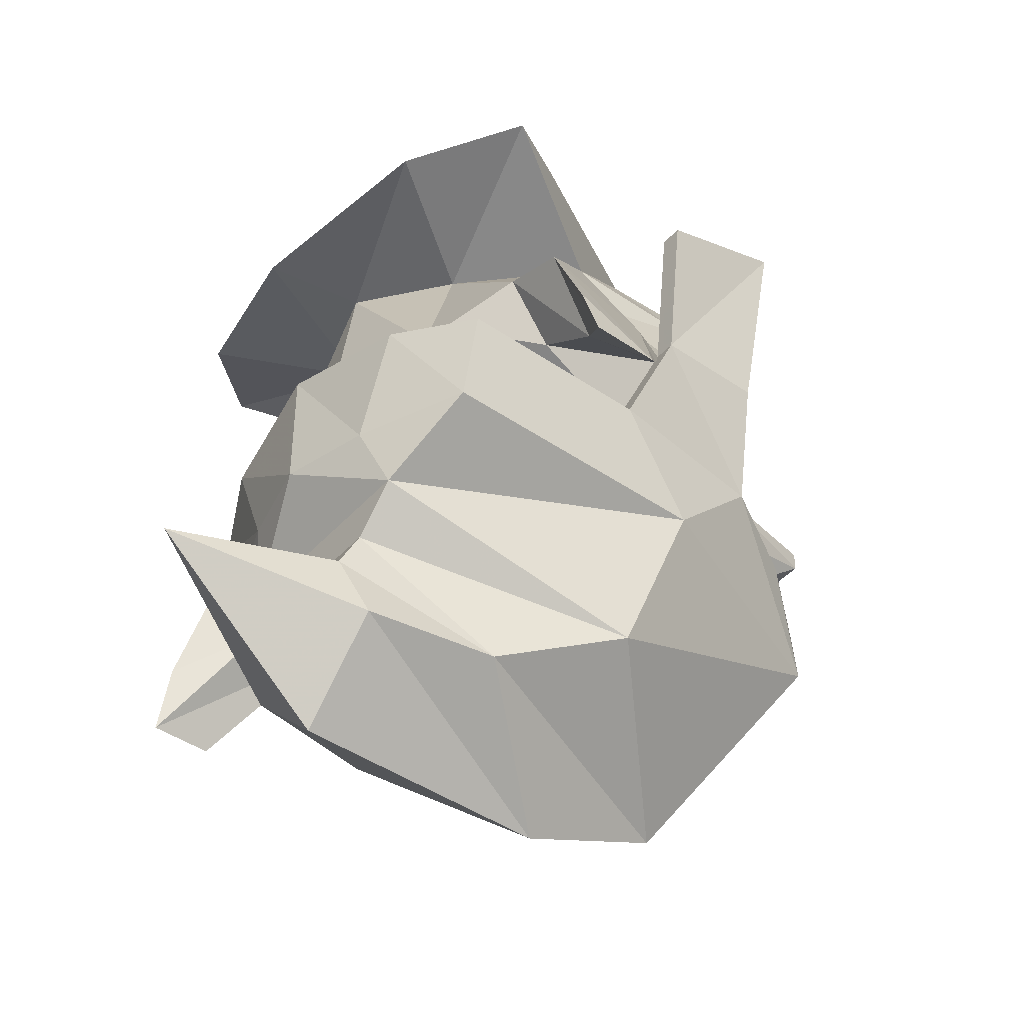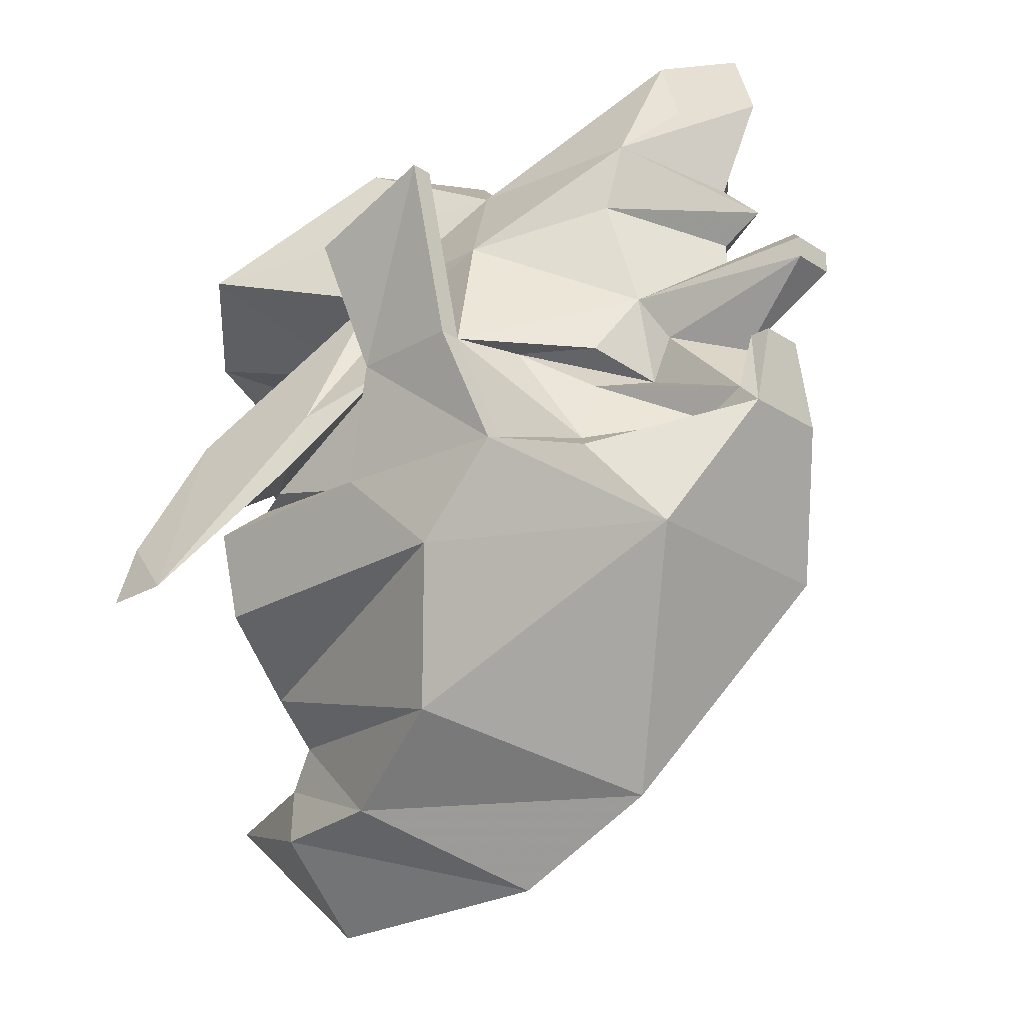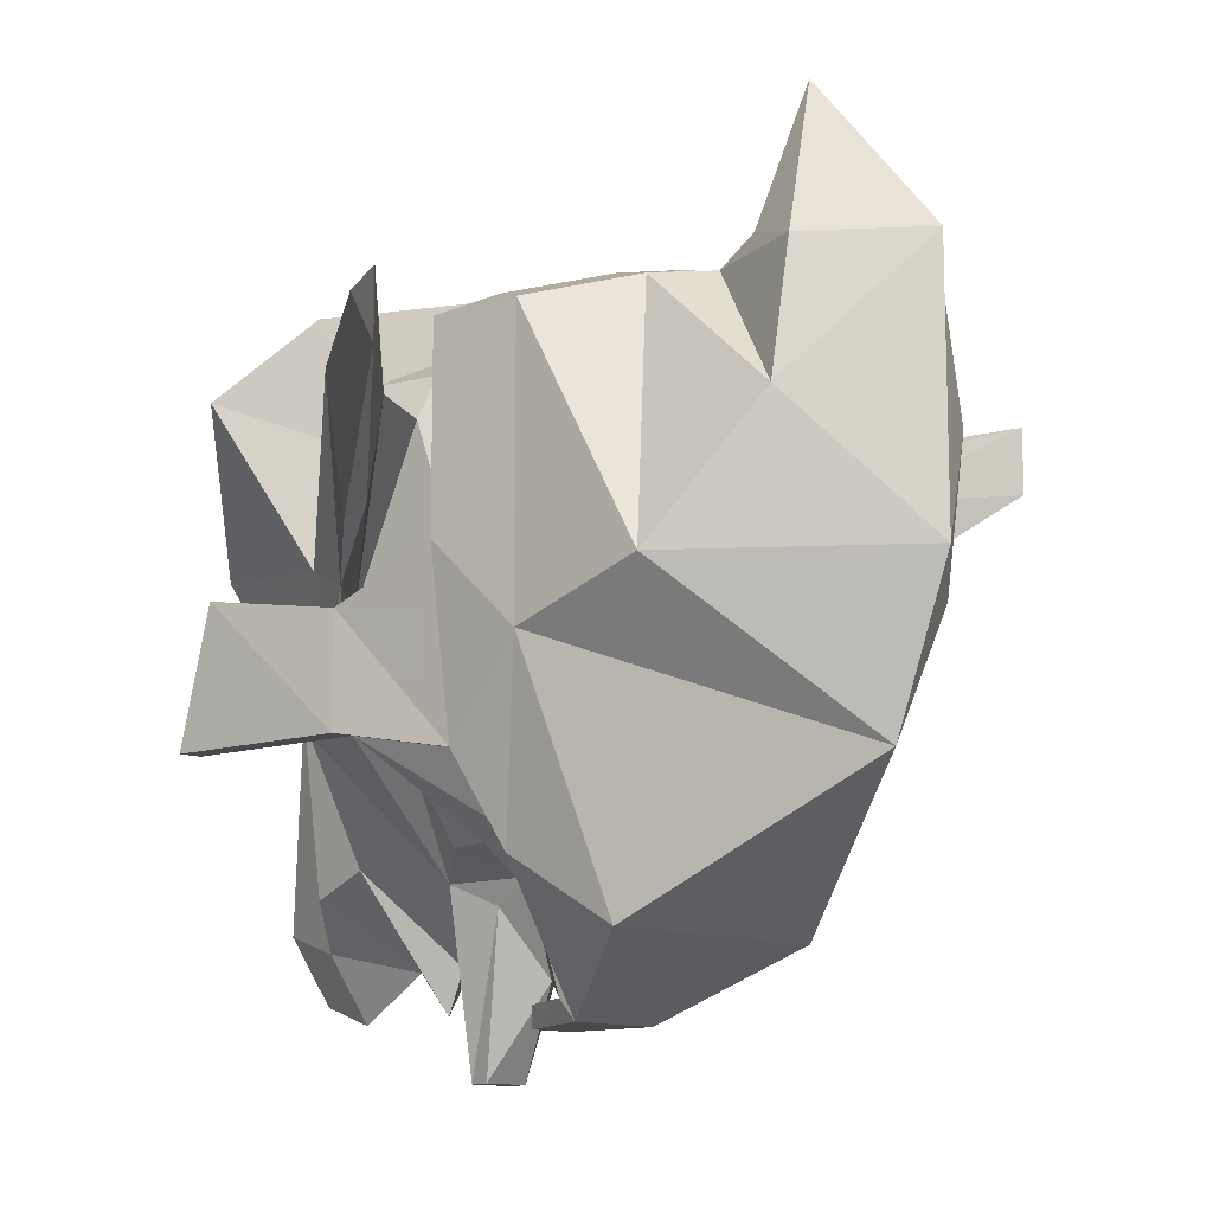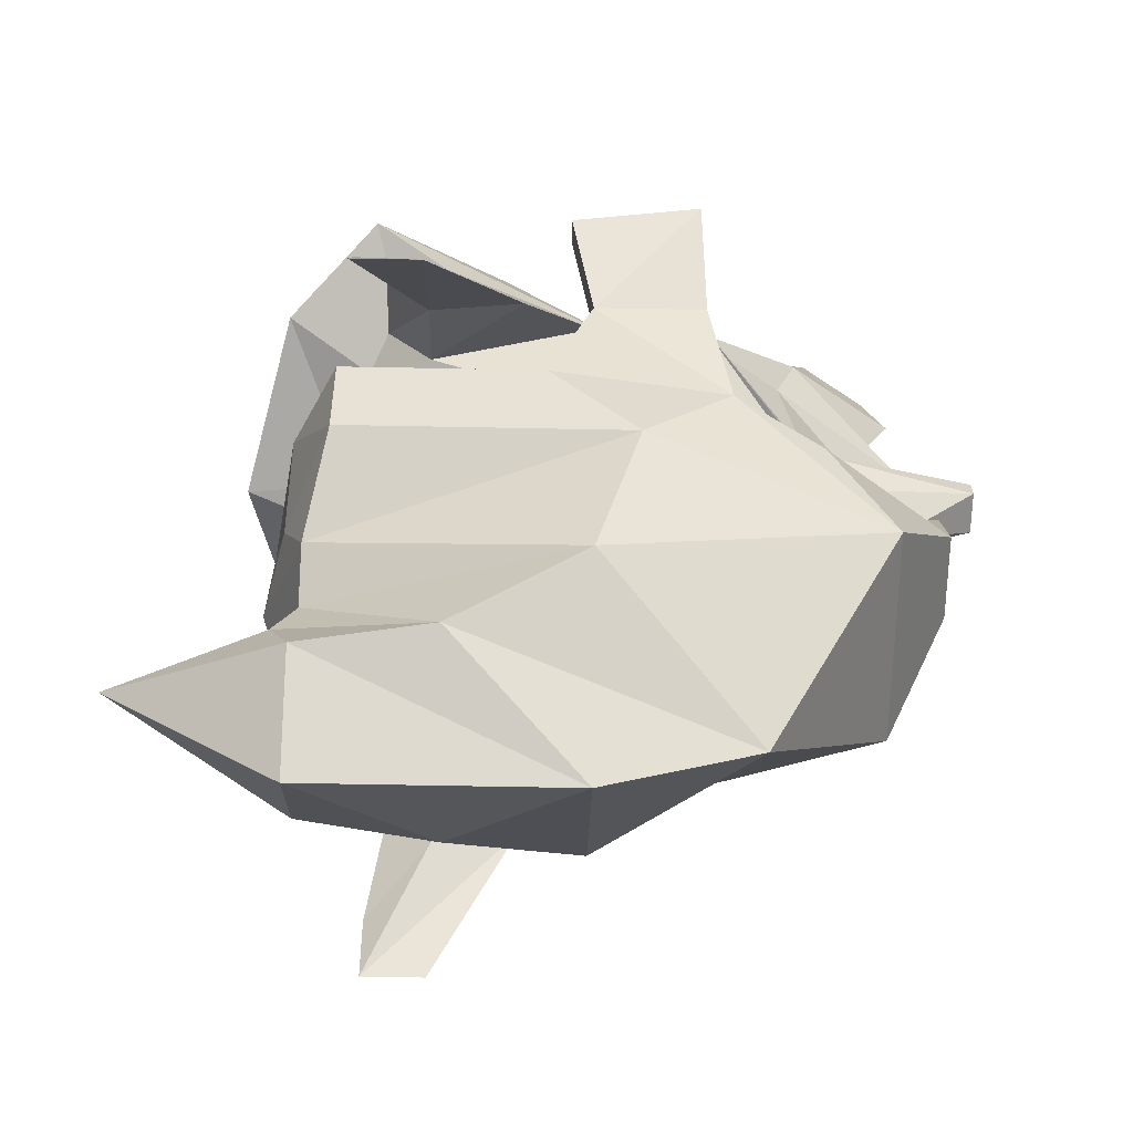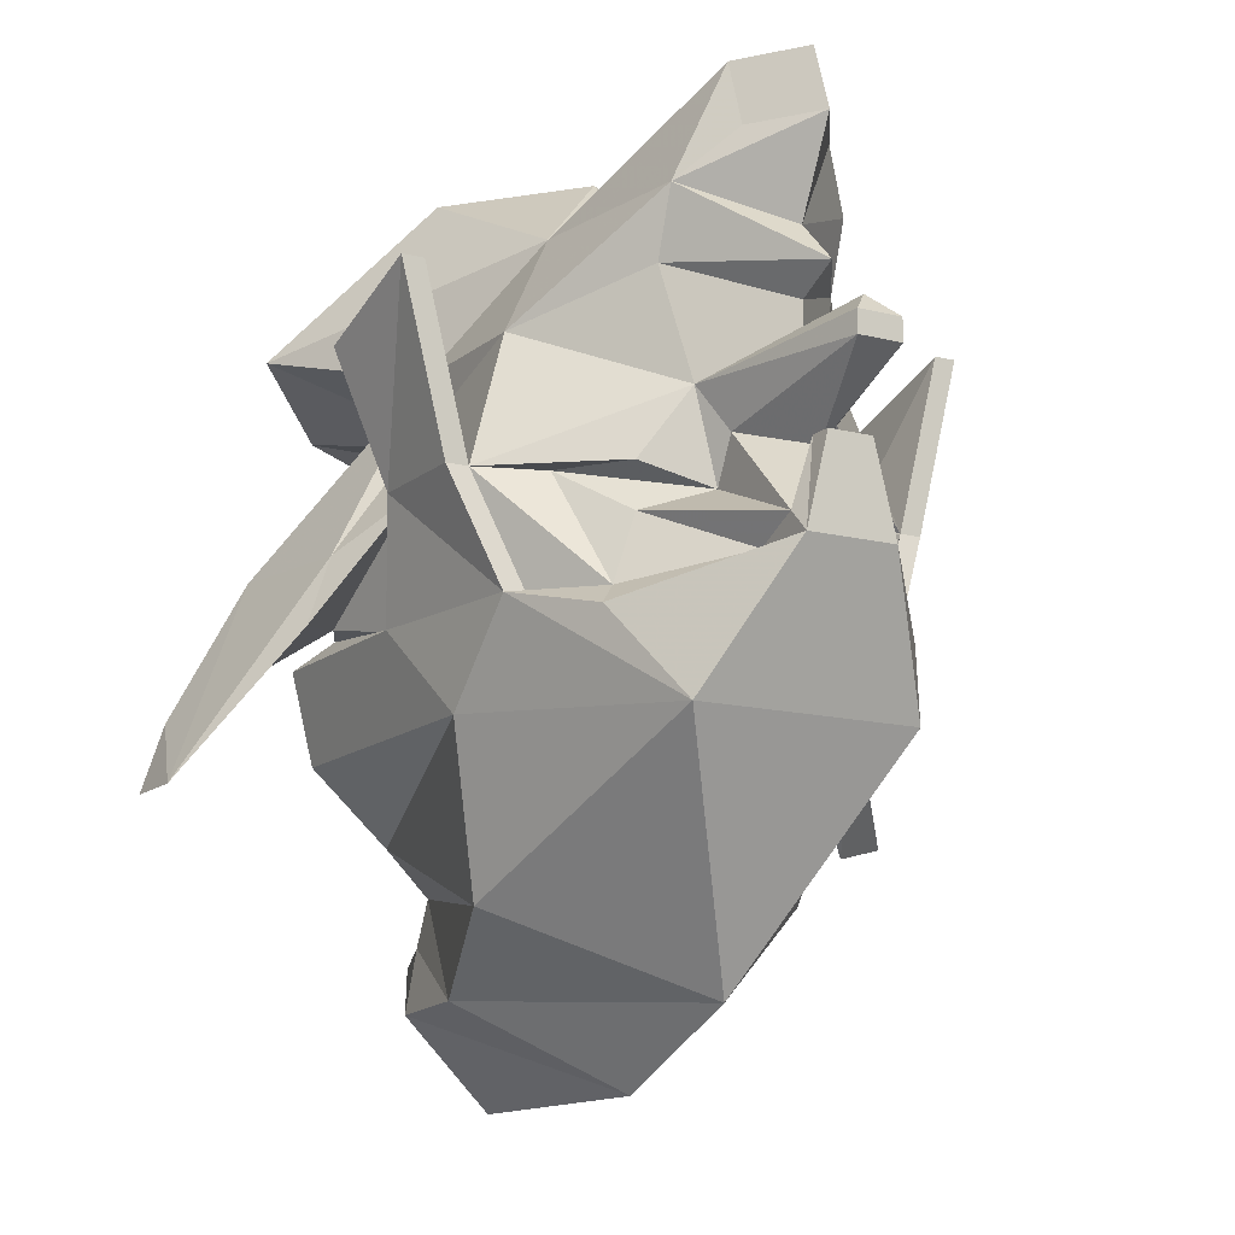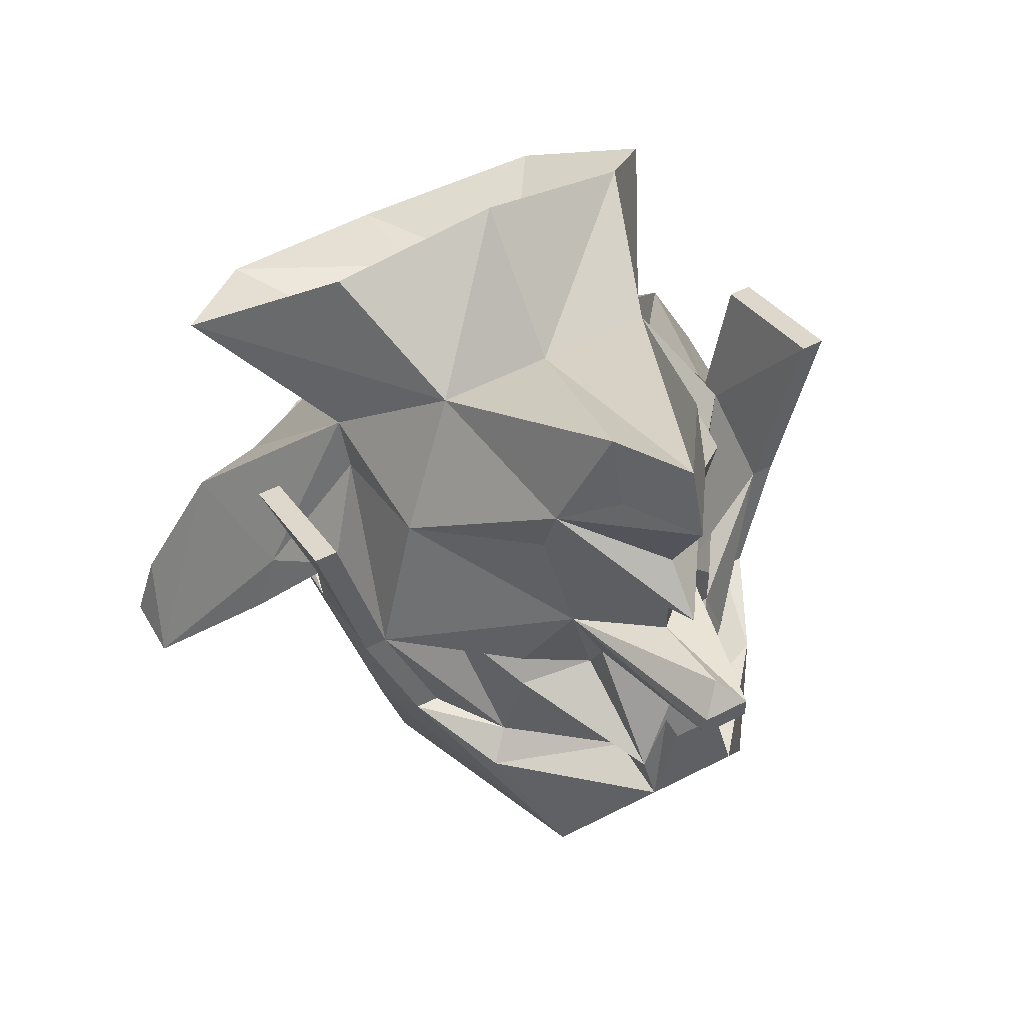
<metadata>
{"format":"obj","ext":"obj","renderer":"f3d","projection":"perspective","resolution":1024,"background":"white","views":[{"elev":-44.1,"azim":51.2,"up":"+Y"},{"elev":-24.8,"azim":133.3,"up":"+Y"},{"elev":-12.5,"azim":-39.4,"up":"+Z"},{"elev":-64.2,"azim":88.9,"up":"+Y"},{"elev":-13.3,"azim":149.9,"up":"+Y"},{"elev":52.3,"azim":150.9,"up":"+Y"}]}
</metadata>
<code>
v 0.01562 -1.125 -0.2422
v 0.01562 -1.109 -0.2031
v 0.03906 -1.117 -0.1953
v 0.01562 -1.133 -0.2266
v 0.01562 -1.133 -0.25
v 0.007812 -1.102 -0.2422
v 0.007812 -1.102 -0.25
v -0.007812 -1.102 -0.25
v -0.01562 -1.133 -0.25
v -0.01562 -1.125 -0.2422
v -0.007812 -1.102 -0.2422
v 0.04688 -1.141 -0.1953
v 0.05469 -1.102 -0.1719
v 0.07812 -1.102 -0.1641
v 0.0625 -1.141 -0.1719
v 0.07031 -1.141 -0.1719
v 0.05469 -1.148 -0.2031
v 0.01562 -1.094 -0.2109
v 0 -1.102 -0.2344
v 0.007812 -1.078 -0.2656
v 0.02344 -1.078 -0.2031
v 0.03906 -1.102 -0.1953
v 0.03125 -1.039 -0.1953
v 0.0625 -1.055 -0.1562
v 0.0625 -1.07 -0.1094
v 0.07812 -1.102 -0.125
v 0.09375 -1.055 -0.1172
v 0.09375 -1.039 -0.1641
v 0.08594 -1.102 -0.1641
v 0.08594 -1.102 -0.125
v 0.07812 -1.141 -0.1094
v 0.07031 -1.172 -0.1406
v 0.03906 -1.18 -0.2266
v 0 -1.055 -0.2266
v 0 -1.07 -0.2266
v -0.03125 -1.039 -0.1953
v 0 -1.047 -0.2422
v 0.03125 -1.016 -0.2031
v 0.03906 -1.016 -0.1406
v 0.0625 -1.055 -0.1016
v 0.09375 -1.117 -0.1016
v 0.1016 -1.141 -0.1016
v 0.07812 -1.133 -0.07031
v 0.07031 -1.141 -0.1094
v 0.1016 -1.055 -0.1172
v 0.1016 -1.039 -0.1641
v 0 -1.062 -0.2578
v 0.007812 -1.07 -0.2656
v -0.007812 -1.07 -0.2656
v -0.02344 -1.078 -0.2031
v -0.0625 -1.055 -0.1562
v -0.03906 -1.016 -0.1406
v -0.03125 -1.016 -0.2031
v 0 -1.031 -0.2266
v 0 -1 -0.2422
v 0.01562 -1 -0.2188
v 0.01562 -0.9766 -0.2109
v 0 -1.016 -0.1406
v 0 -0.9766 -0.1016
v 0.05469 -0.9922 -0.09375
v 0.09375 -1.039 -0.04688
v 0.03125 -1.062 -0.0625
v 0.07812 -1.109 -0.05469
v 0.1016 -1.117 -0.05469
v 0.1328 -1.188 -0.07031
v 0.1016 -1.148 -0.07031
v 0.04688 -1.125 -0.03906
v 0.07031 -1.133 -0.05469
v 0.07812 -1.141 -0.03906
v 0.07031 -1.172 -0.03906
v 0.03906 -1.195 -0.03125
v 0.05469 -1.227 -0.125
v 0 -1.258 -0.1797
v -0.03906 -1.18 -0.2266
v -0.007812 -1.078 -0.2656
v -0.01562 -1.094 -0.2109
v -0.01562 -1.109 -0.2031
v -0.03906 -1.102 -0.1953
v -0.05469 -1.102 -0.1719
v -0.07812 -1.102 -0.1641
v -0.0625 -1.07 -0.1094
v -0.0625 -1.055 -0.1016
v -0.05469 -0.9922 -0.09375
v 0 -0.9766 -0.2344
v -0.01562 -0.9766 -0.2109
v -0.01562 -1 -0.2188
v 0 -1.062 -0.03906
v 0 -1.117 -0.03125
v 0.0625 -1.055 -0.01562
v 0 -1.07 0
v -0.03125 -1.062 -0.0625
v -0.04688 -1.125 -0.03906
v -0.04688 -1.133 -0.02344
v 0 -1.125 -0.01562
v 0.04688 -1.133 -0.02344
v 0.03125 -1.172 -0.02344
v 0 -1.172 -0.01562
v -0.03906 -1.195 -0.03125
v -0.02344 -1.211 -0.03125
v 0.02344 -1.211 -0.03125
v 0.03906 -1.25 -0.07812
v 0 -1.281 -0.125
v -0.0625 -1.219 -0.125
v -0.07031 -1.172 -0.1406
v -0.05469 -1.148 -0.2031
v -0.01562 -1.133 -0.2266
v 0.1328 -1.188 -0.04688
v 0.125 -1.164 -0.04688
v -0.03125 -1.172 -0.02344
v -0.07031 -1.172 -0.03906
v -0.03906 -1.25 -0.07812
v -0.03125 -1.25 -0.03125
v -0.02344 -1.227 -0.02344
v 0.02344 -1.227 -0.02344
v 0.03125 -1.25 -0.03125
v 0 -1.281 -0.03125
v -0.03906 -1.117 -0.1953
v -0.04688 -1.141 -0.1953
v -0.0625 -1.141 -0.1719
v -0.07031 -1.141 -0.1719
v -0.08594 -1.102 -0.1641
v -0.1016 -1.039 -0.1641
v -0.09375 -1.039 -0.1641
v -0.07812 -1.102 -0.125
v -0.1016 -1.141 -0.1016
v -0.09375 -1.117 -0.1016
v -0.1016 -1.117 -0.05469
v -0.07812 -1.109 -0.05469
v -0.09375 -1.039 -0.04688
v -0.07031 -1.141 -0.1094
v -0.07812 -1.133 -0.07031
v -0.08594 -1.102 -0.125
v -0.07812 -1.141 -0.1094
v -0.07812 -1.141 -0.03906
v -0.07031 -1.133 -0.05469
v -0.1016 -1.148 -0.07031
v -0.1328 -1.188 -0.04688
v -0.1328 -1.188 -0.07031
v -0.125 -1.164 -0.04688
v -0.0625 -1.055 -0.01562
v -0.1016 -1.055 -0.1172
v -0.09375 -1.055 -0.1172
v 0 -1.227 0.03125
f 1 2 3
f 1 3 4
f 12 3 13
f 12 13 14
f 12 4 3
f 34 36 37
f 34 37 23
f 25 40 41
f 40 64 41
f 41 64 65
f 10 106 77
f 64 108 65
f 77 106 117
f 79 117 80
f 80 117 118
f 81 126 127
f 81 127 82
f 126 138 139
f 126 139 127
f 106 118 117
f 1 4 5
f 1 5 6
f 6 5 7
f 8 9 10
f 8 10 11
f 12 15 16
f 12 16 17
f 12 17 4
f 14 26 27
f 14 27 28
f 14 28 29
f 14 29 15
f 15 29 16
f 17 5 4
f 26 44 31
f 26 31 30
f 26 30 45
f 26 45 27
f 27 45 28
f 28 45 46
f 28 46 29
f 44 68 31
f 31 68 69
f 88 92 93
f 88 93 94
f 88 94 67
f 67 94 95
f 67 95 68
f 68 95 69
f 9 105 106
f 9 106 10
f 80 119 120
f 80 120 121
f 80 121 122
f 80 122 123
f 80 123 124
f 130 124 132
f 130 132 133
f 130 133 134
f 130 134 135
f 105 120 119
f 105 119 118
f 105 118 106
f 122 141 142
f 122 142 123
f 123 142 124
f 124 142 132
f 132 142 141
f 134 93 92
f 134 92 135
f 7 5 8
f 8 5 9
f 16 29 30
f 16 30 31
f 16 31 32
f 16 32 33
f 16 33 17
f 17 33 5
f 29 46 30
f 30 46 45
f 31 69 32
f 32 69 70
f 33 74 9
f 33 9 5
f 69 95 70
f 70 95 96
f 74 104 105
f 74 105 9
f 96 95 94
f 96 94 97
f 97 94 93
f 97 93 109
f 105 104 120
f 120 104 133
f 120 133 132
f 120 132 121
f 121 132 141
f 121 141 122
f 133 104 110
f 133 110 134
f 134 110 109
f 134 109 93
f 12 14 15
f 18 2 1
f 18 1 19
f 18 19 20
f 18 20 21
f 18 21 2
f 2 21 22
f 22 21 14
f 22 14 13
f 21 23 24
f 21 24 14
f 14 24 25
f 14 25 26
f 34 23 21
f 34 21 35
f 34 35 36
f 23 37 38
f 23 38 24
f 24 38 39
f 24 39 40
f 24 40 25
f 25 41 26
f 26 41 42
f 26 42 43
f 26 43 44
f 47 35 21
f 47 21 48
f 47 48 49
f 47 49 35
f 35 49 50
f 35 50 36
f 36 50 51
f 36 51 52
f 36 52 53
f 36 53 54
f 36 54 37
f 37 54 38
f 38 54 55
f 38 55 56
f 38 56 57
f 38 57 39
f 39 57 58
f 39 58 59
f 39 59 60
f 39 60 61
f 39 61 40
f 40 61 62
f 40 62 63
f 40 63 64
f 41 65 42
f 42 65 66
f 42 66 43
f 43 66 63
f 43 63 67
f 43 67 68
f 43 68 44
f 21 20 48
f 48 20 75
f 48 75 49
f 49 75 76
f 49 76 50
f 50 76 77
f 50 77 78
f 50 78 79
f 50 79 80
f 50 80 51
f 51 80 81
f 51 81 52
f 52 81 82
f 52 82 83
f 52 83 58
f 52 58 84
f 52 84 85
f 52 85 86
f 52 86 53
f 53 86 54
f 54 86 55
f 55 86 84
f 55 84 57
f 55 57 56
f 58 57 84
f 87 88 67
f 87 67 62
f 87 62 89
f 87 89 90
f 87 90 91
f 87 91 92
f 87 92 88
f 10 77 19
f 10 19 1
f 67 63 62
f 61 89 62
f 63 66 64
f 64 66 107
f 64 107 108
f 65 108 107
f 65 107 66
f 80 118 119
f 80 124 81
f 81 124 125
f 81 125 126
f 82 127 128
f 82 128 91
f 82 91 129
f 82 129 83
f 77 76 19
f 19 76 75
f 19 75 20
f 86 85 84
f 130 131 124
f 130 135 131
f 131 135 128
f 131 128 127
f 131 127 136
f 131 136 124
f 124 136 125
f 125 136 137
f 125 137 138
f 125 138 126
f 127 139 136
f 136 139 137
f 137 139 138
f 135 92 128
f 128 92 91
f 83 59 58
f 91 90 140
f 91 140 129
f 2 22 13
f 2 13 3
f 77 117 78
f 78 117 79
f 32 70 71
f 32 71 72
f 32 72 33
f 33 72 73
f 33 73 74
f 70 96 71
f 71 96 97
f 71 97 98
f 71 98 99
f 71 99 100
f 71 100 72
f 72 100 101
f 72 101 73
f 73 101 102
f 73 102 103
f 73 103 104
f 73 104 74
f 97 109 98
f 98 109 110
f 98 110 103
f 98 103 111
f 98 111 99
f 99 111 112
f 99 112 113
f 99 113 100
f 100 113 114
f 100 114 101
f 101 114 115
f 101 115 102
f 102 115 116
f 102 116 111
f 102 111 103
f 110 104 103
f 115 114 143
f 115 143 116
f 116 143 112
f 116 112 111
f 114 113 143
f 143 113 112

</code>
